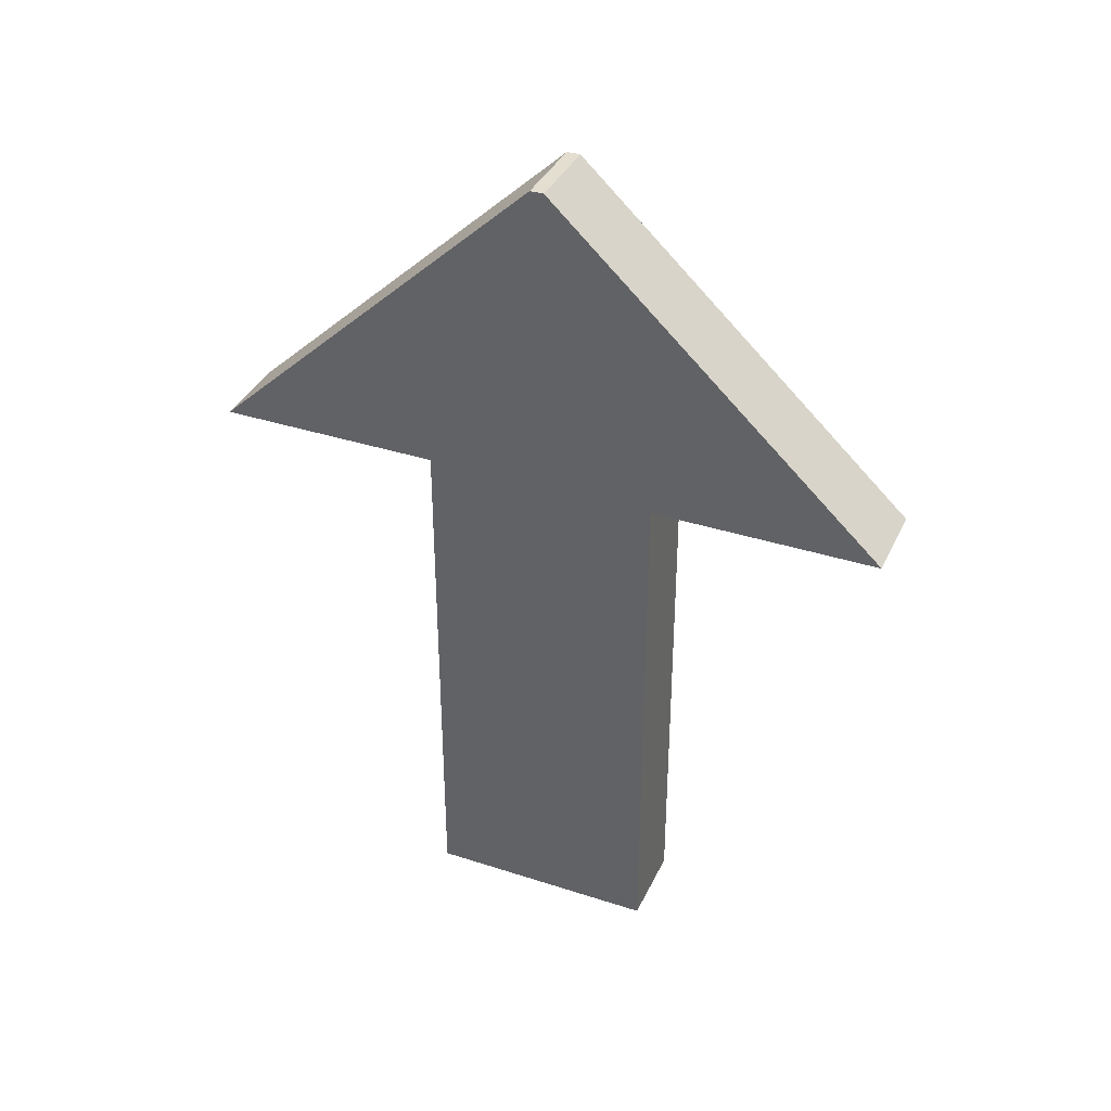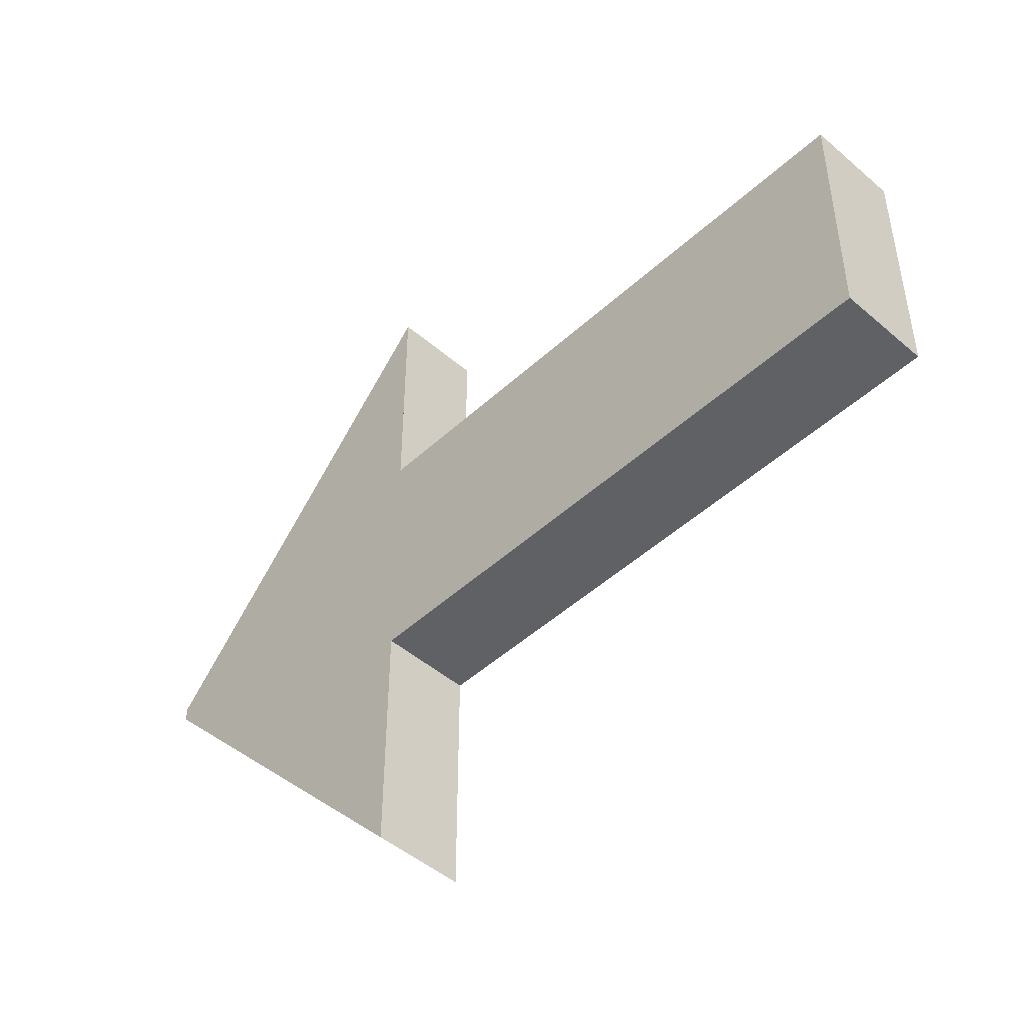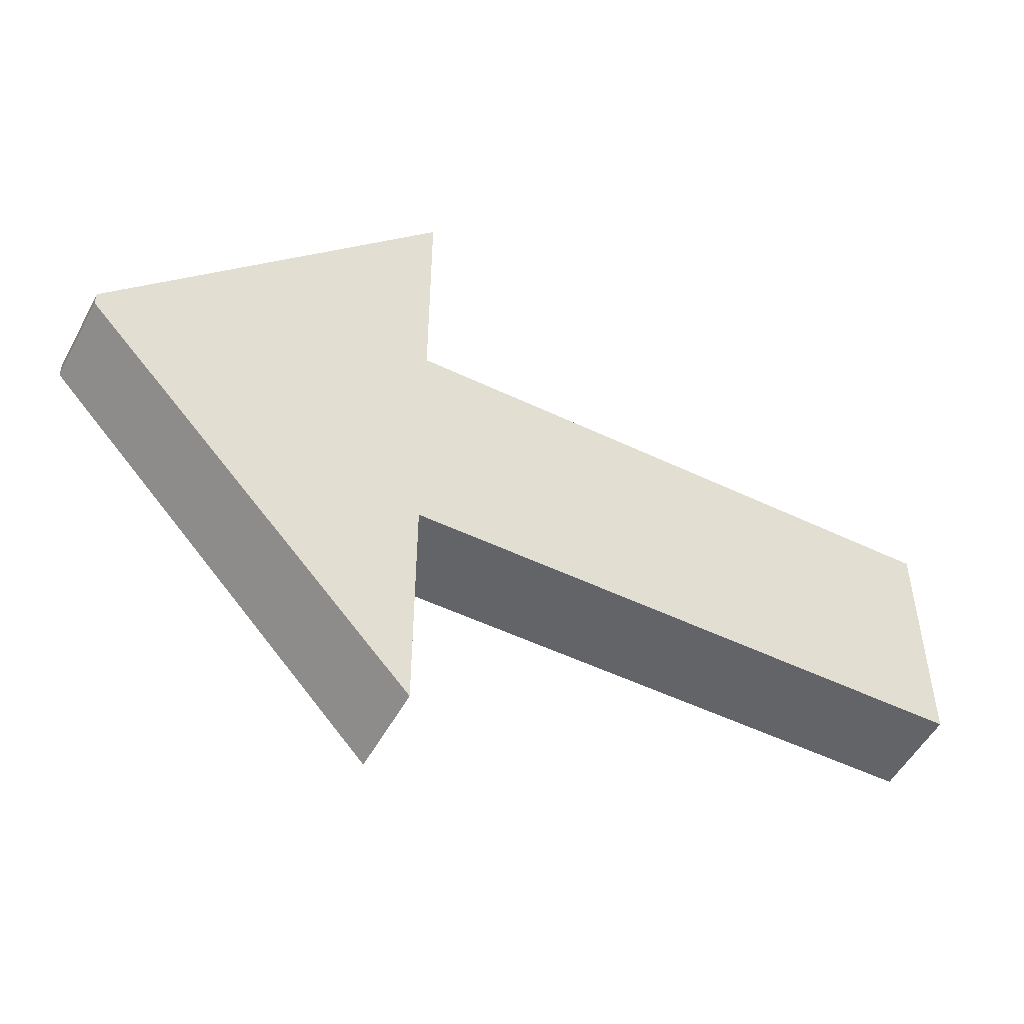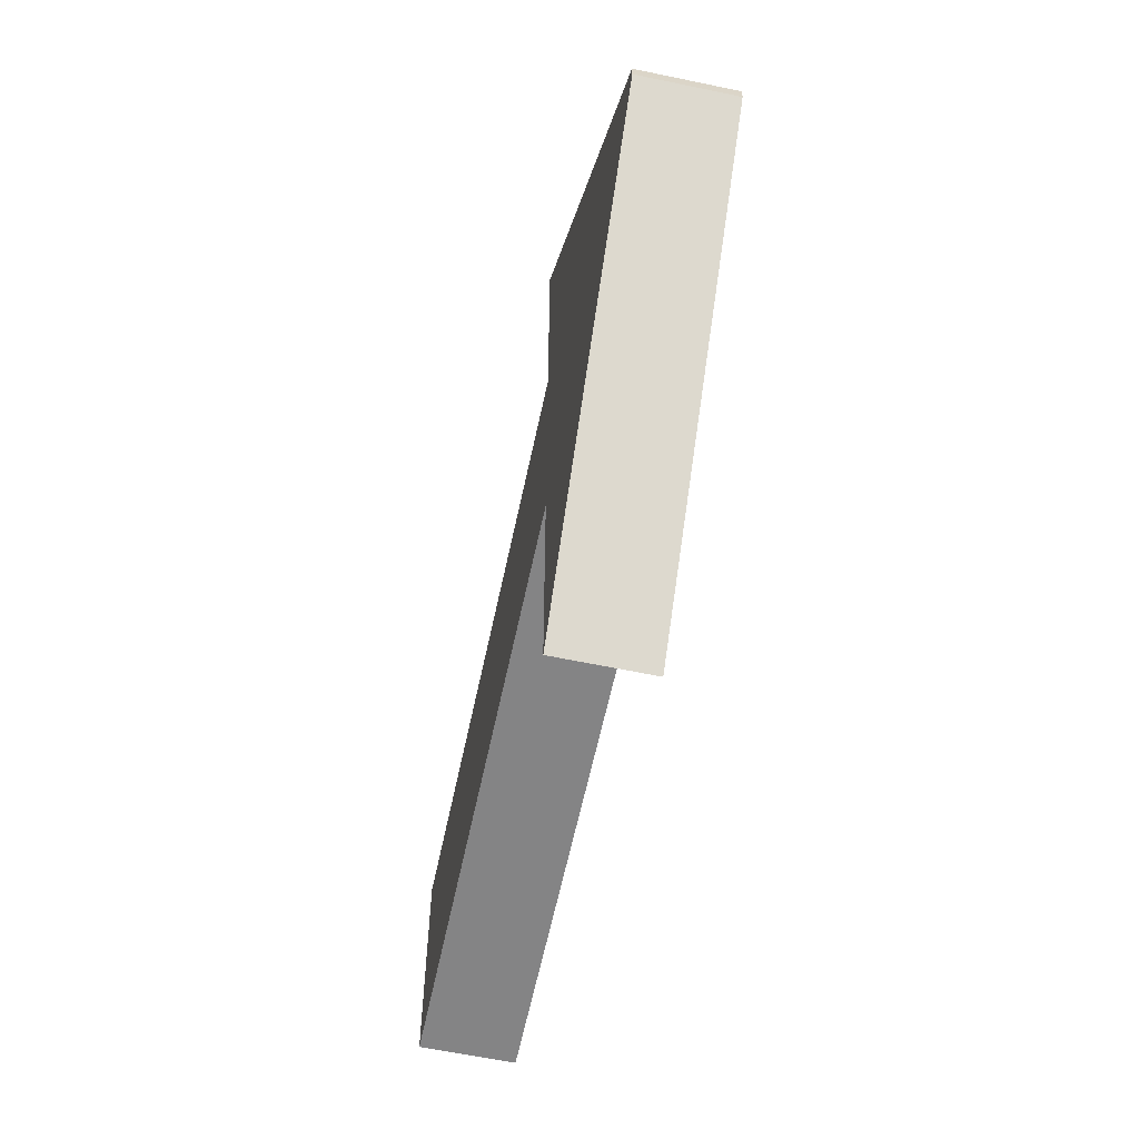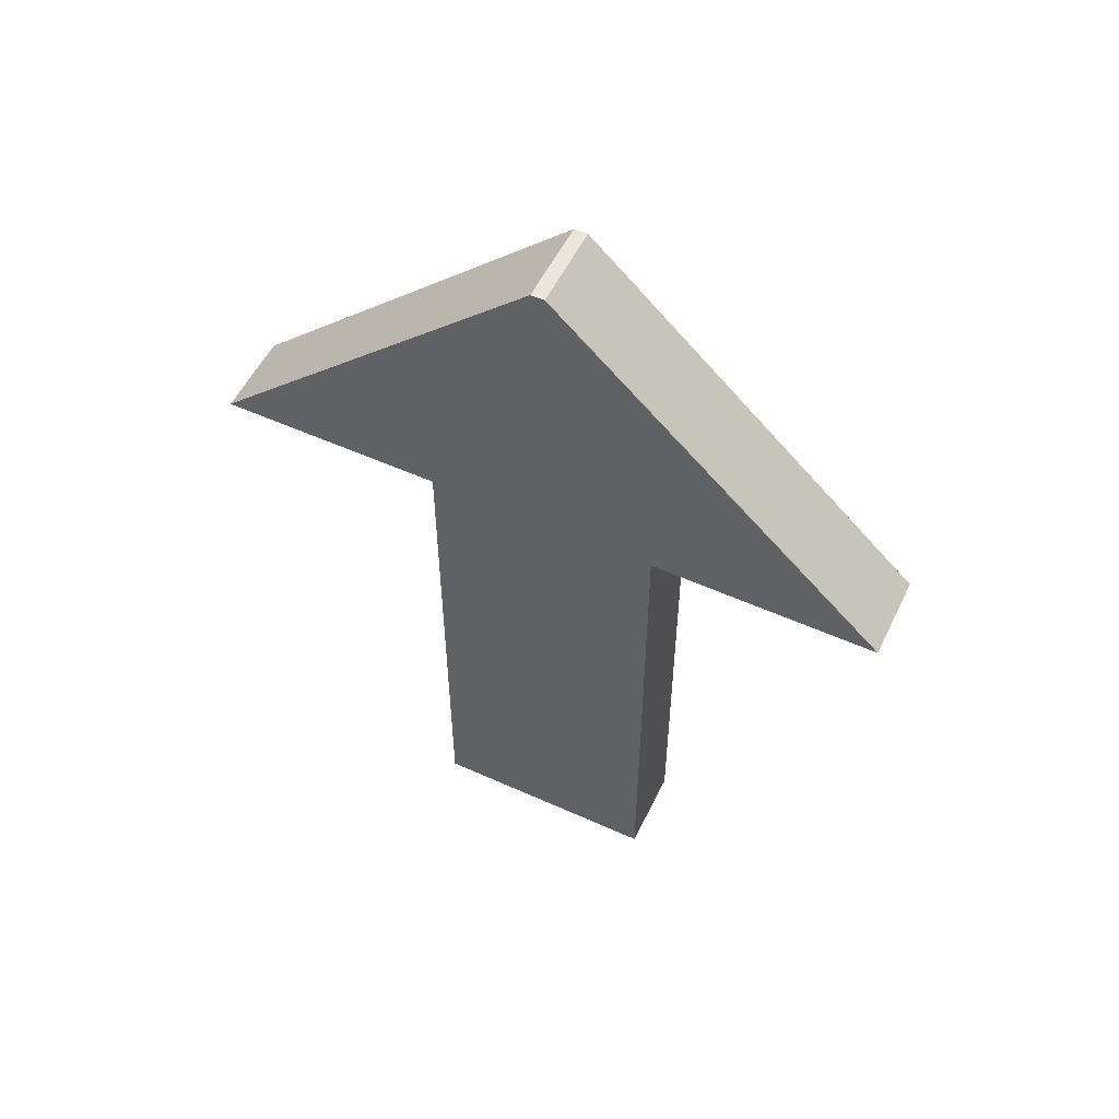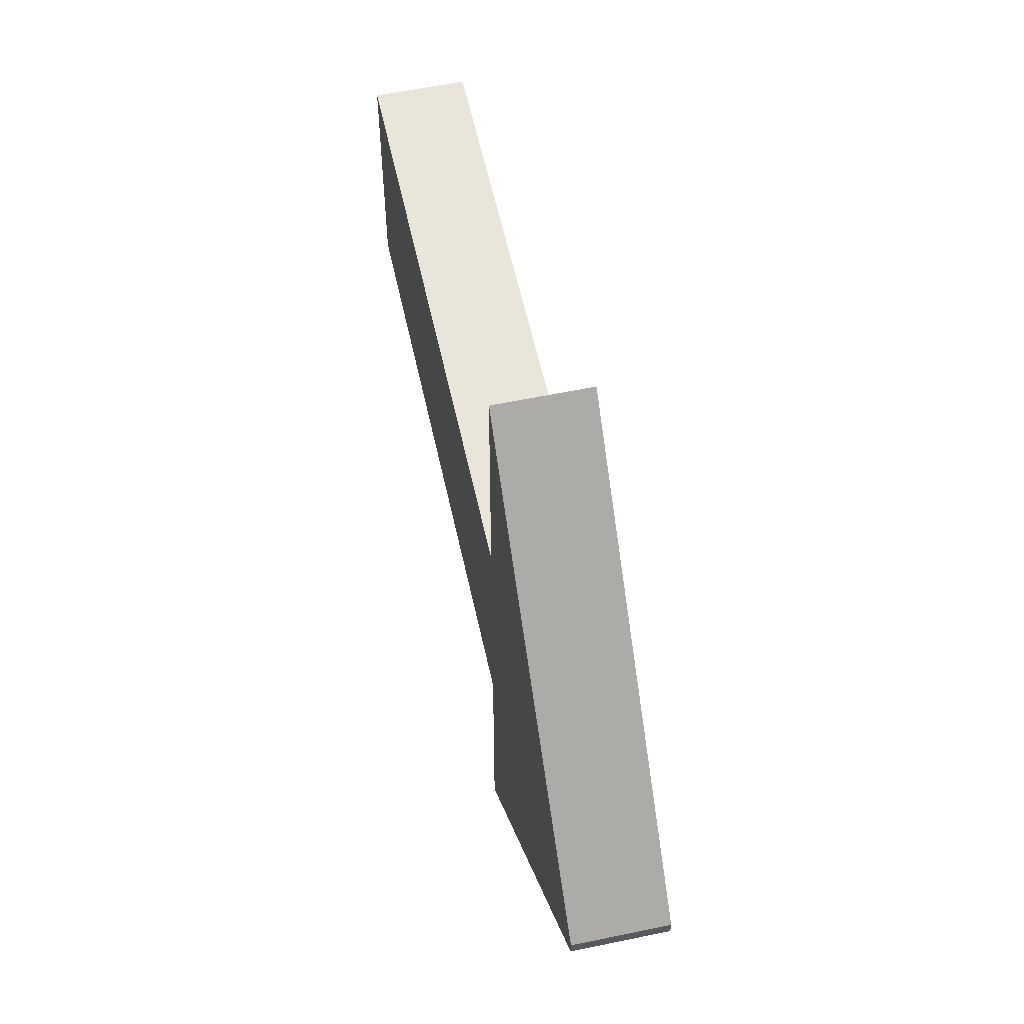
<metadata>
{"format":"obj","ext":"obj","renderer":"f3d","projection":"perspective","resolution":1024,"background":"white","views":[{"elev":36.5,"azim":112.9,"up":"+Y"},{"elev":-47.4,"azim":-44.1,"up":"+Z"},{"elev":-51.3,"azim":-117.6,"up":"+Z"},{"elev":-61.5,"azim":168.0,"up":"+Z"},{"elev":54.2,"azim":115.6,"up":"+Y"},{"elev":57.8,"azim":167.8,"up":"+Z"}]}
</metadata>
<code>
o Cube
v 0.1361 -0.8622 -0.3706
v 0.1361 -0.8622 0.3706
v -0.1361 -0.8622 0.3706
v -0.1361 -0.8622 -0.3706
v 0.1361 0.8622 -0.3706
v 0.1361 0.8622 0.3706
v -0.1361 0.8622 0.3706
v -0.1361 0.8622 -0.3706
v 0.1361 0.8622 -1.097
v 0.1361 0.8622 1.097
v -0.1361 0.8622 1.097
v -0.1361 0.8622 -1.097
v 0.1361 1.866 -0.02161
v 0.1361 1.866 0.02161
v -0.1361 1.866 0.02161
v -0.1361 1.866 -0.02161
f 1 2 3 4
f 8 7 11 12
f 1 5 6 2
f 2 6 7 3
f 3 7 8 4
f 5 1 4 8
f 9 12 16 13
f 5 8 12 9
f 7 6 10 11
f 6 5 9 10
f 13 16 15 14
f 11 10 14 15
f 10 9 13 14
f 12 11 15 16

</code>
